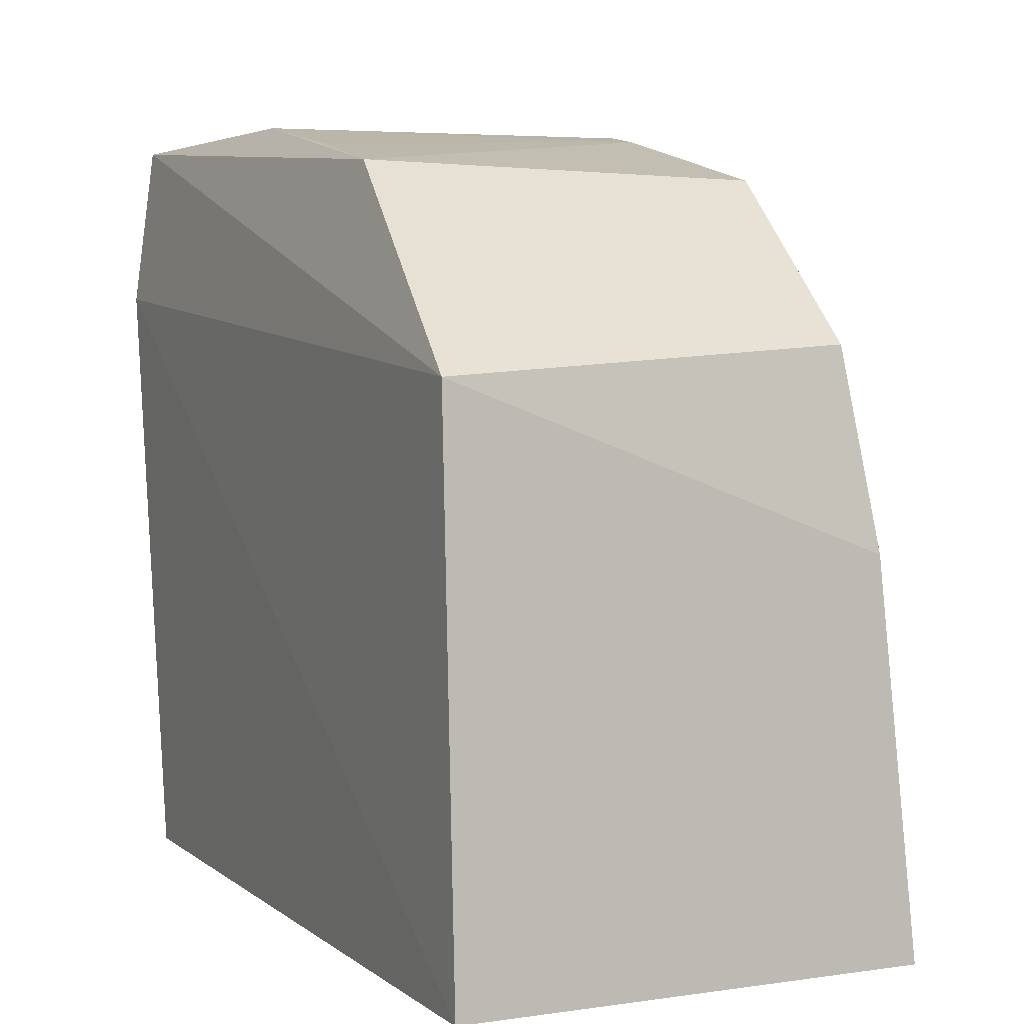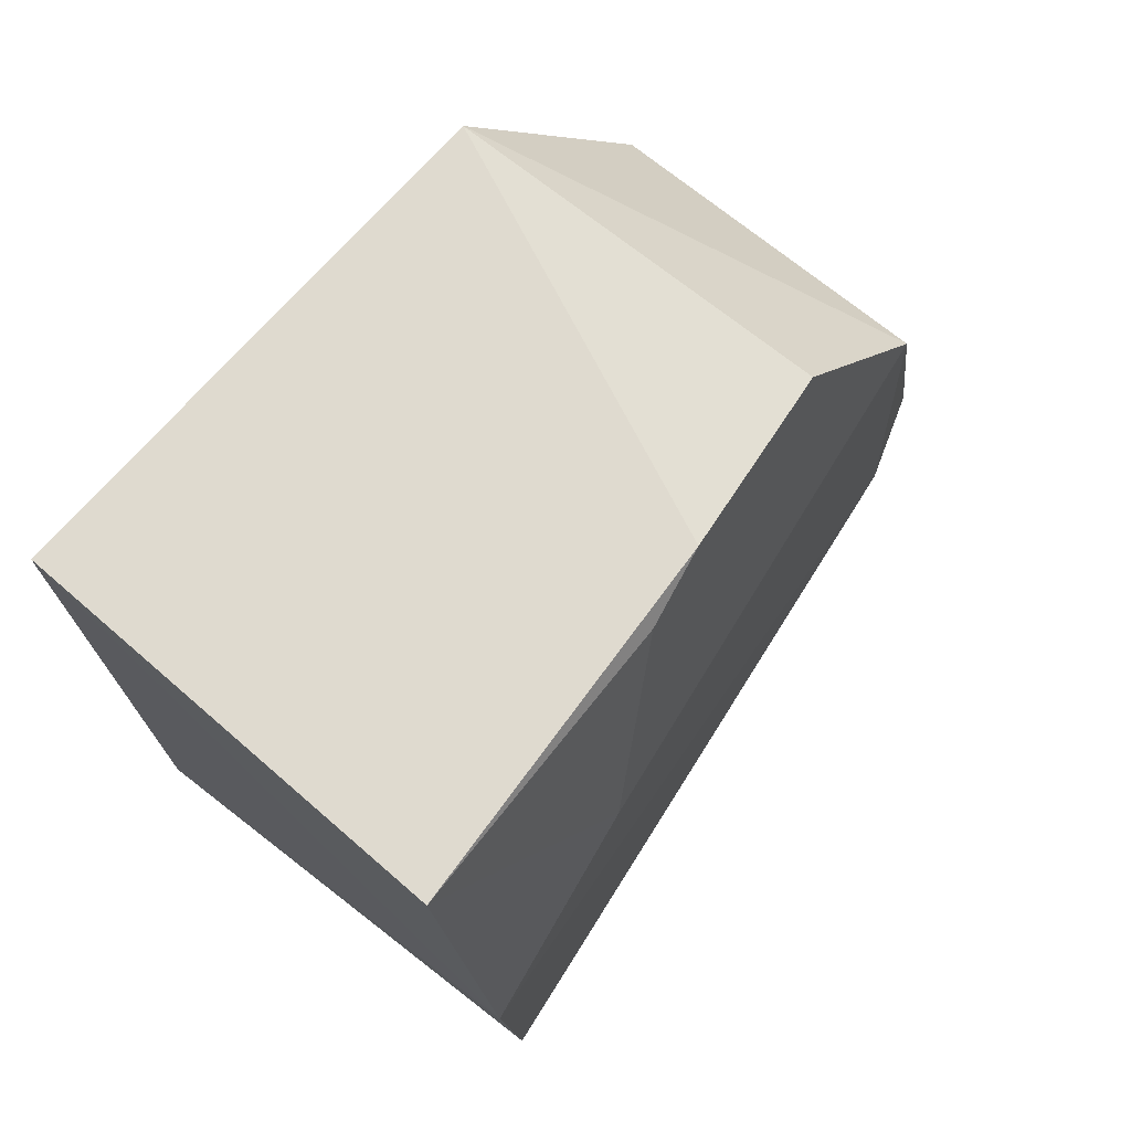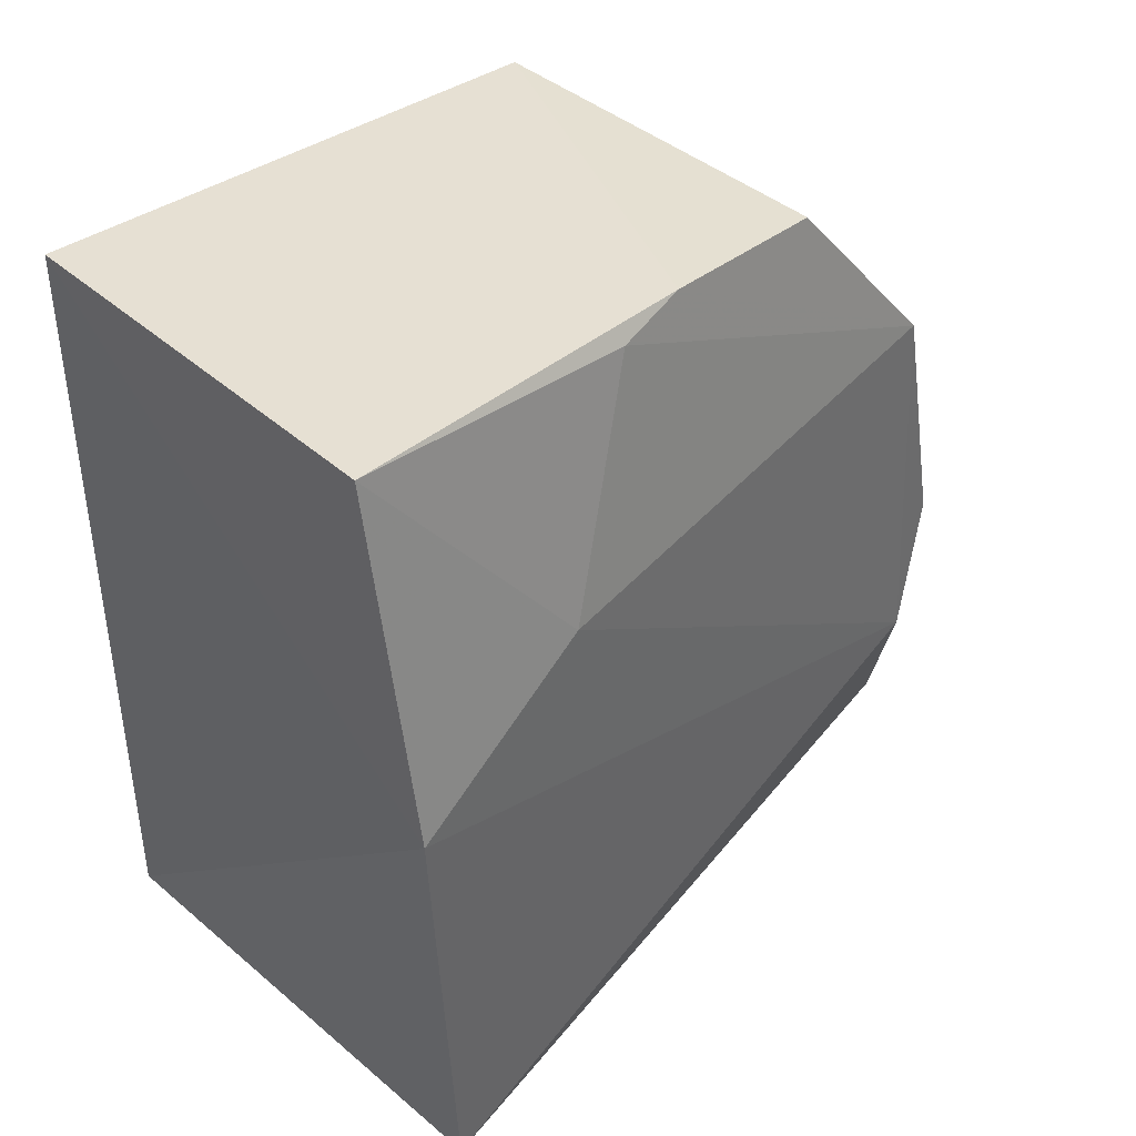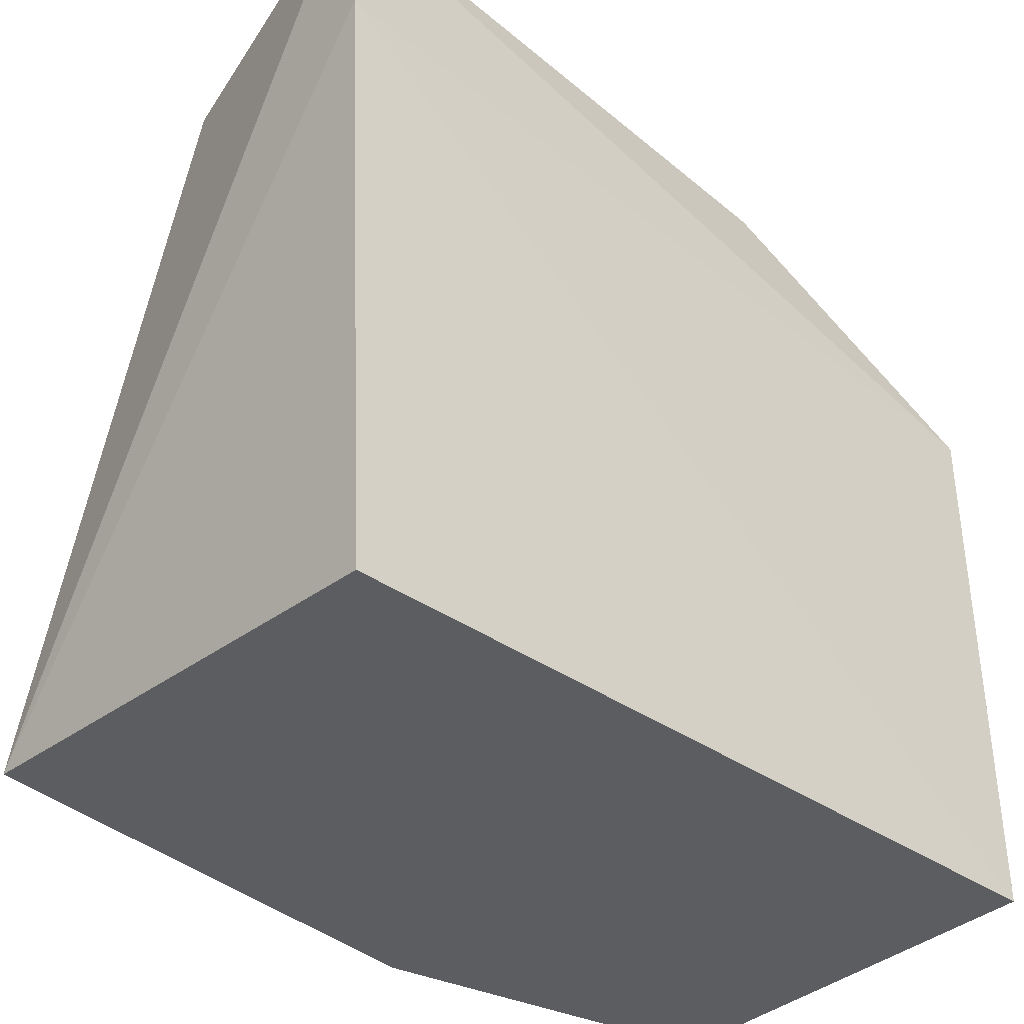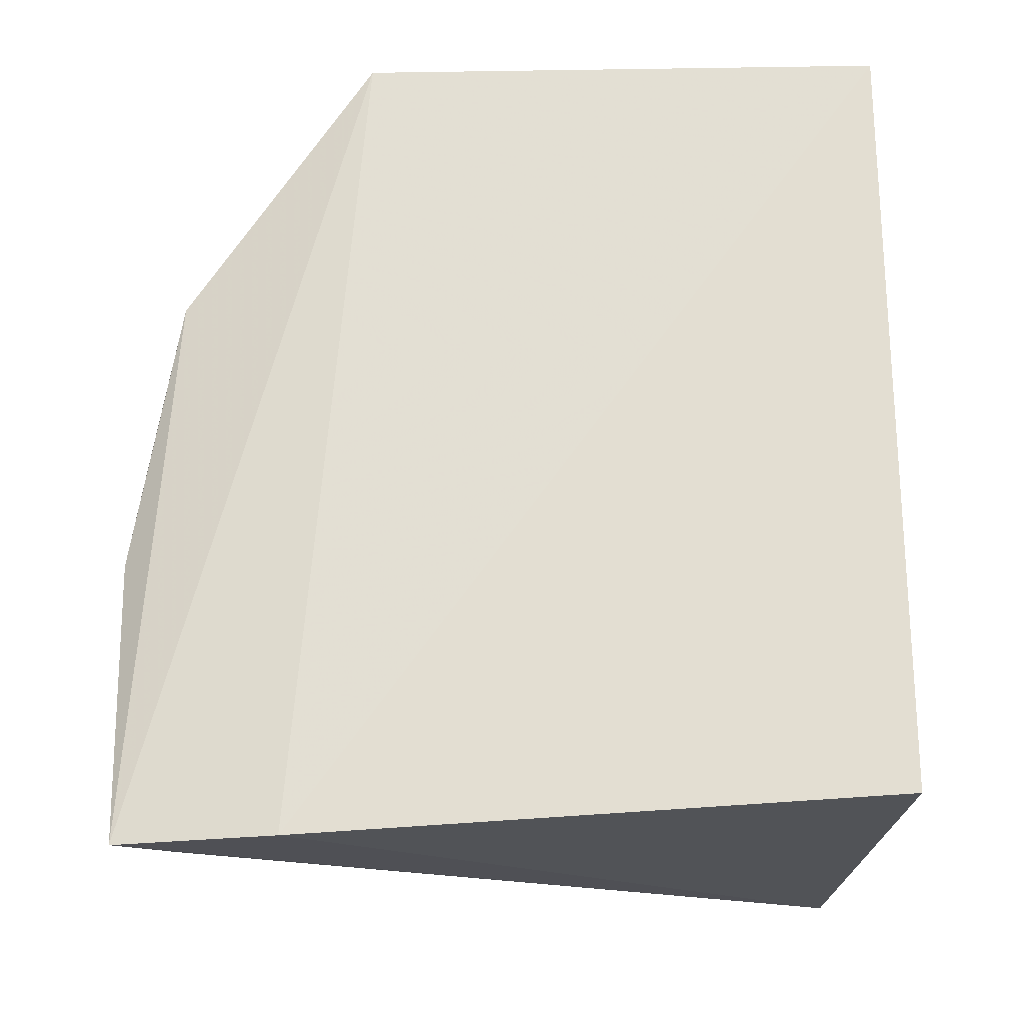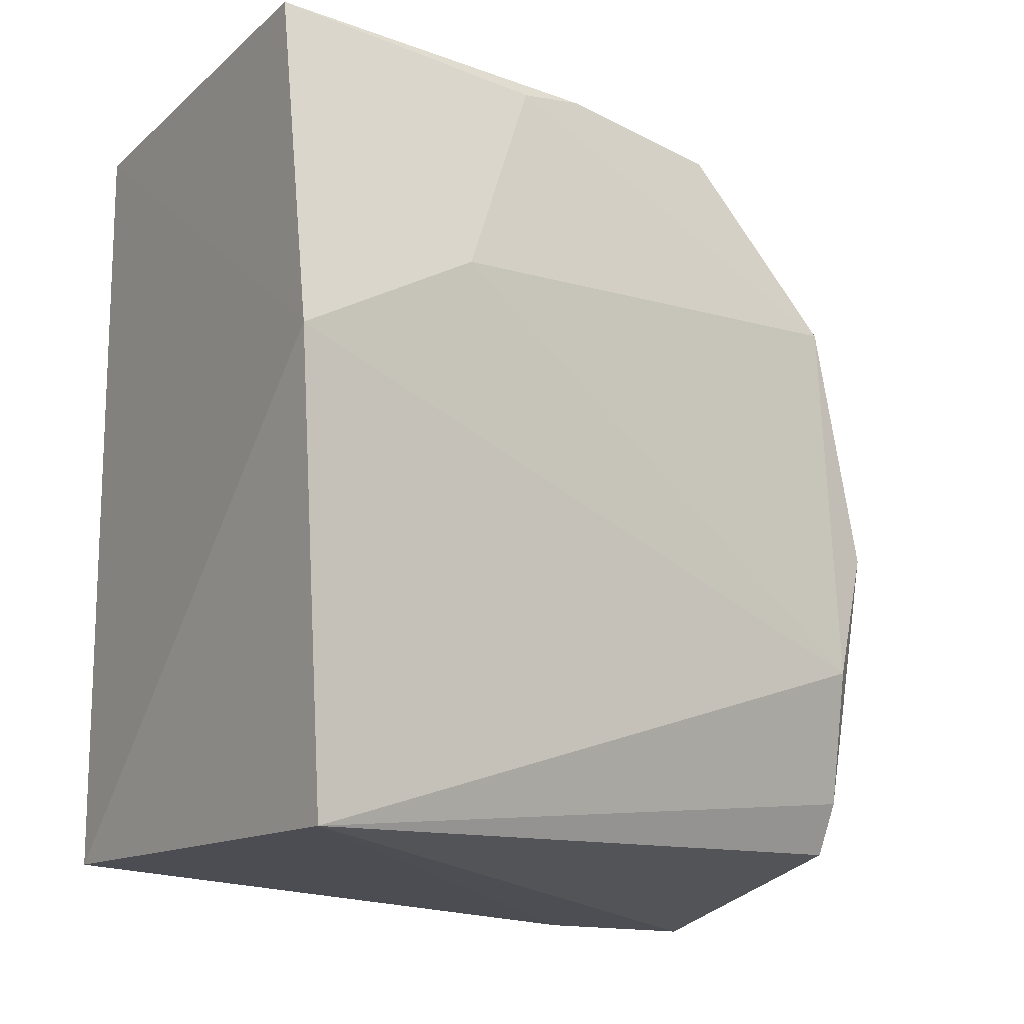
<metadata>
{"format":"obj","ext":"obj","renderer":"f3d","projection":"perspective","resolution":1024,"background":"white","views":[{"elev":4.6,"azim":154.9,"up":"+Z"},{"elev":72.8,"azim":-138.2,"up":"+Y"},{"elev":41.1,"azim":-130.6,"up":"+Y"},{"elev":-36.8,"azim":47.7,"up":"+Z"},{"elev":-22.2,"azim":90.3,"up":"+Y"},{"elev":-14.2,"azim":-120.9,"up":"+Y"}]}
</metadata>
<code>
v 0.0103 0.04835 0.1142
v 0.01245 -0.001909 0.1174
v 0.01312 0.07263 0.05058
v -0.02556 0.07408 0.05107
v -0.02013 0.03277 0.1177
v 0.01312 0.002217 0.05058
v 0.01366 0.07164 0.09743
v 0.009199 0.02378 0.1183
v -0.0314 0.04281 0.0509
v -0.02237 0.07332 0.08337
v -0.02068 0.05544 0.1128
v 0.01438 -0.00158 0.1033
v -0.01971 0.03725 0.1171
v -0.03041 0.001986 0.05365
v -0.02855 0.0523 0.06831
v -0.01978 0.07151 0.09955
v 0.00958 0.0366 0.1162
v -0.01471 0.004023 0.116
v -0.02144 0.02095 0.1143
v -0.02381 0.07205 0.07682
v -0.01719 0.008781 0.116
f 7 1 2
f 8 5 2
f 8 2 1
f 9 4 3
f 9 3 6
f 10 7 3
f 10 3 4
f 11 1 7
f 12 6 3
f 12 3 7
f 12 7 2
f 13 5 8
f 13 11 5
f 13 1 11
f 14 9 6
f 14 12 2
f 14 6 12
f 15 4 9
f 16 11 7
f 16 7 10
f 16 10 11
f 17 13 8
f 17 8 1
f 17 1 13
f 18 14 2
f 18 2 5
f 19 9 14
f 19 15 9
f 19 5 11
f 19 11 15
f 20 10 4
f 20 4 15
f 20 15 11
f 20 11 10
f 21 18 5
f 21 5 19
f 21 19 14
f 21 14 18

</code>
